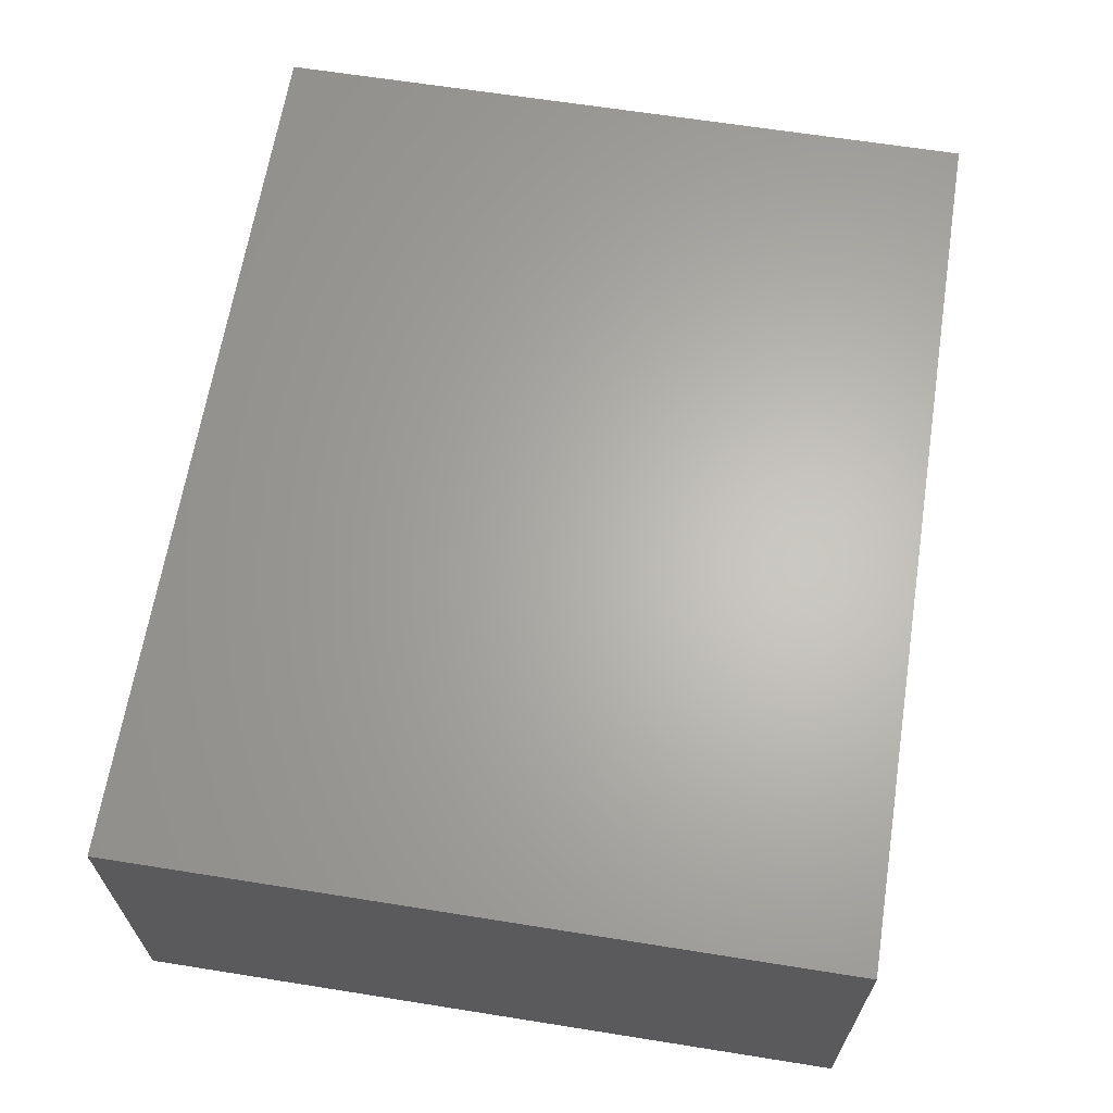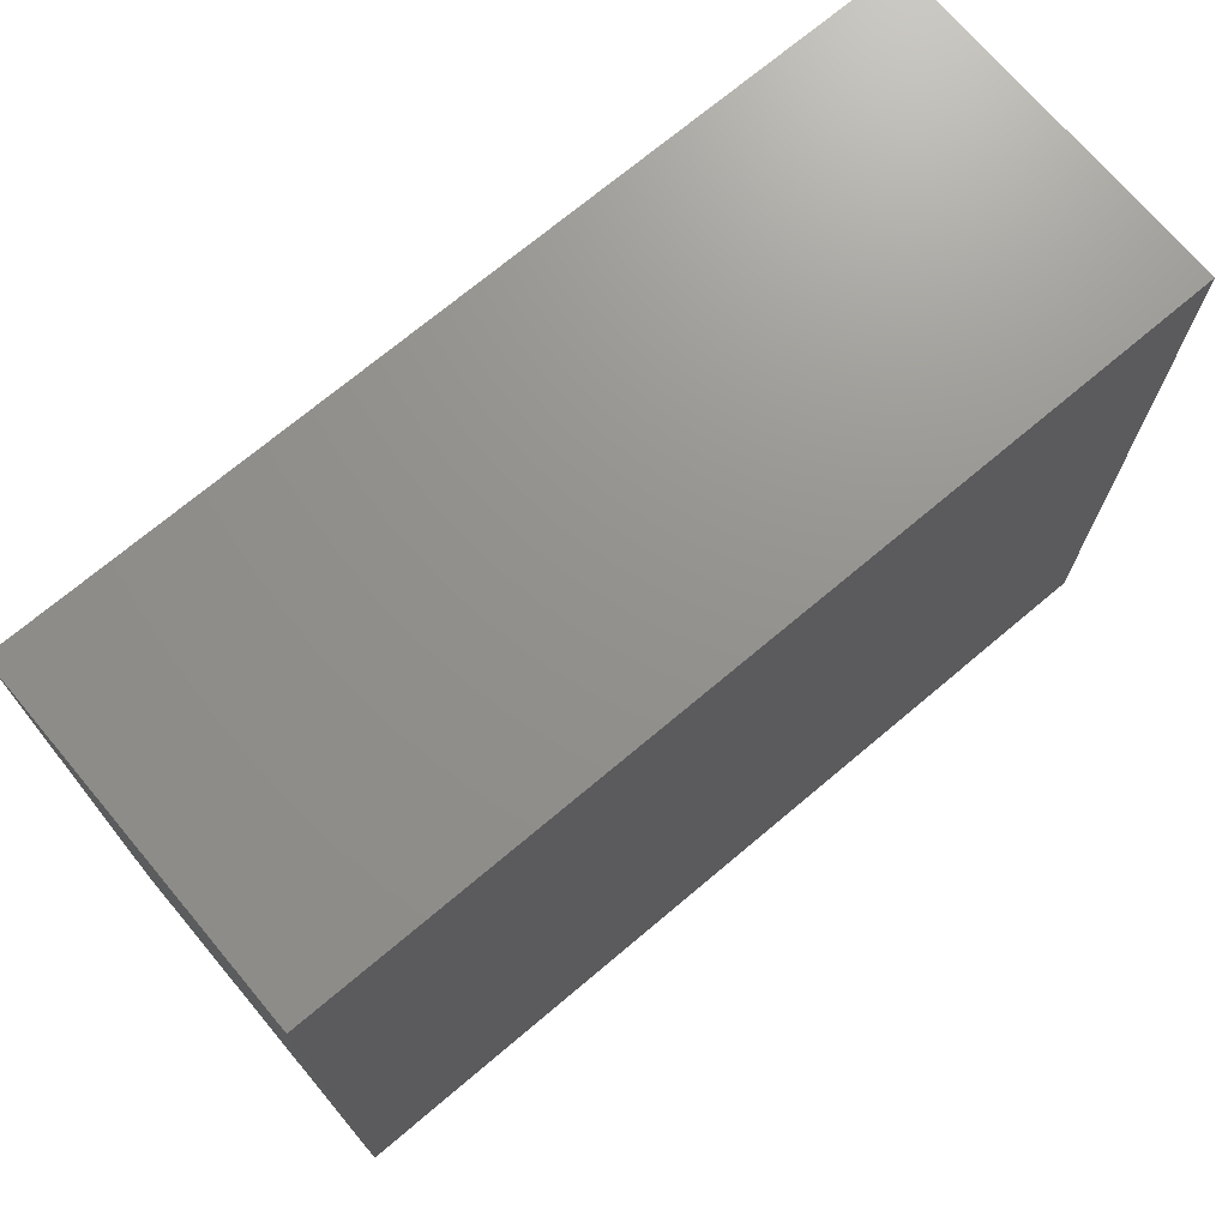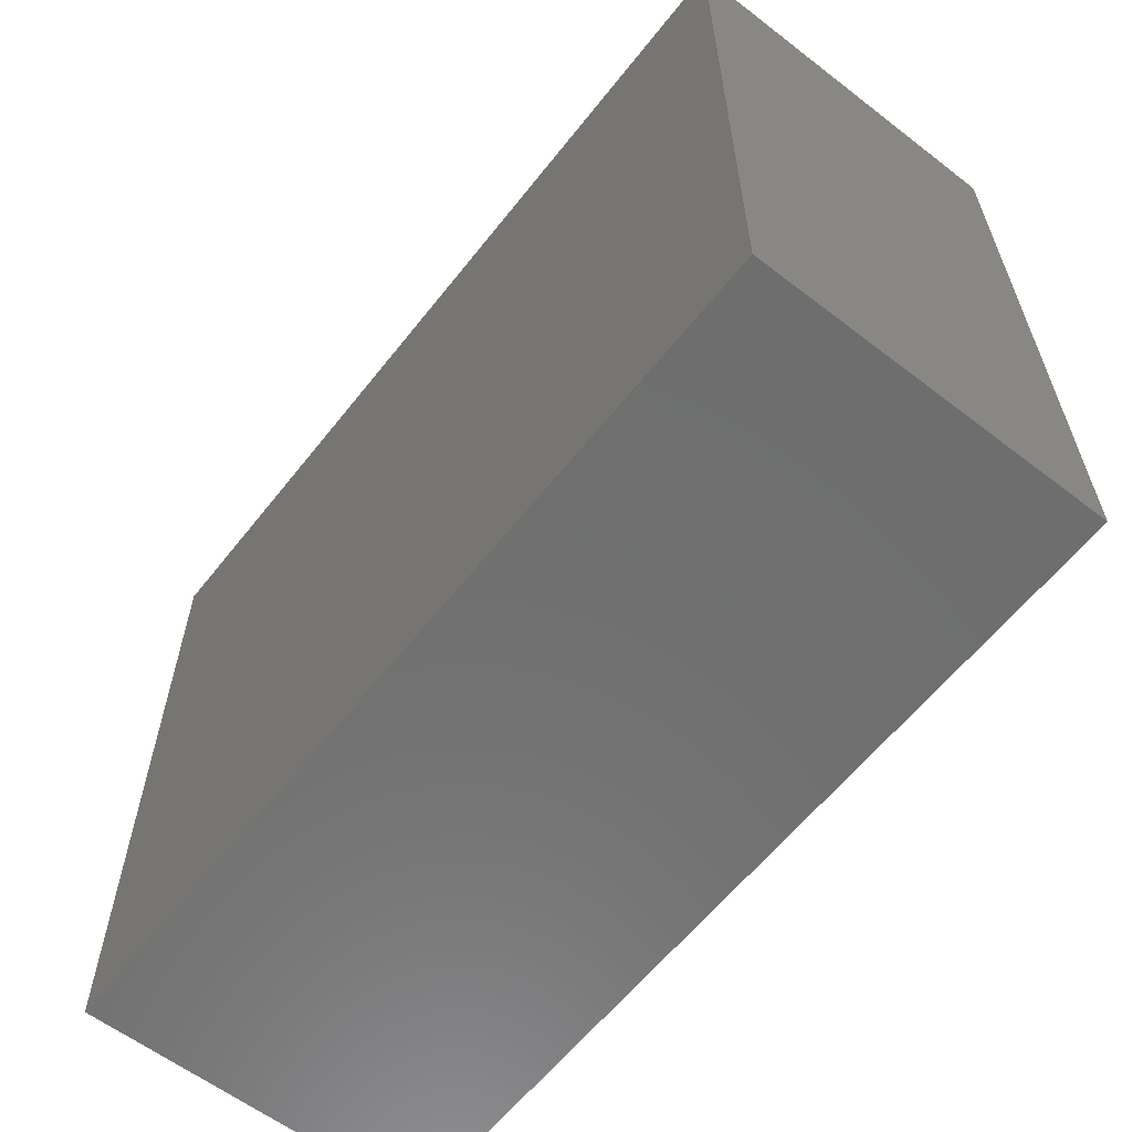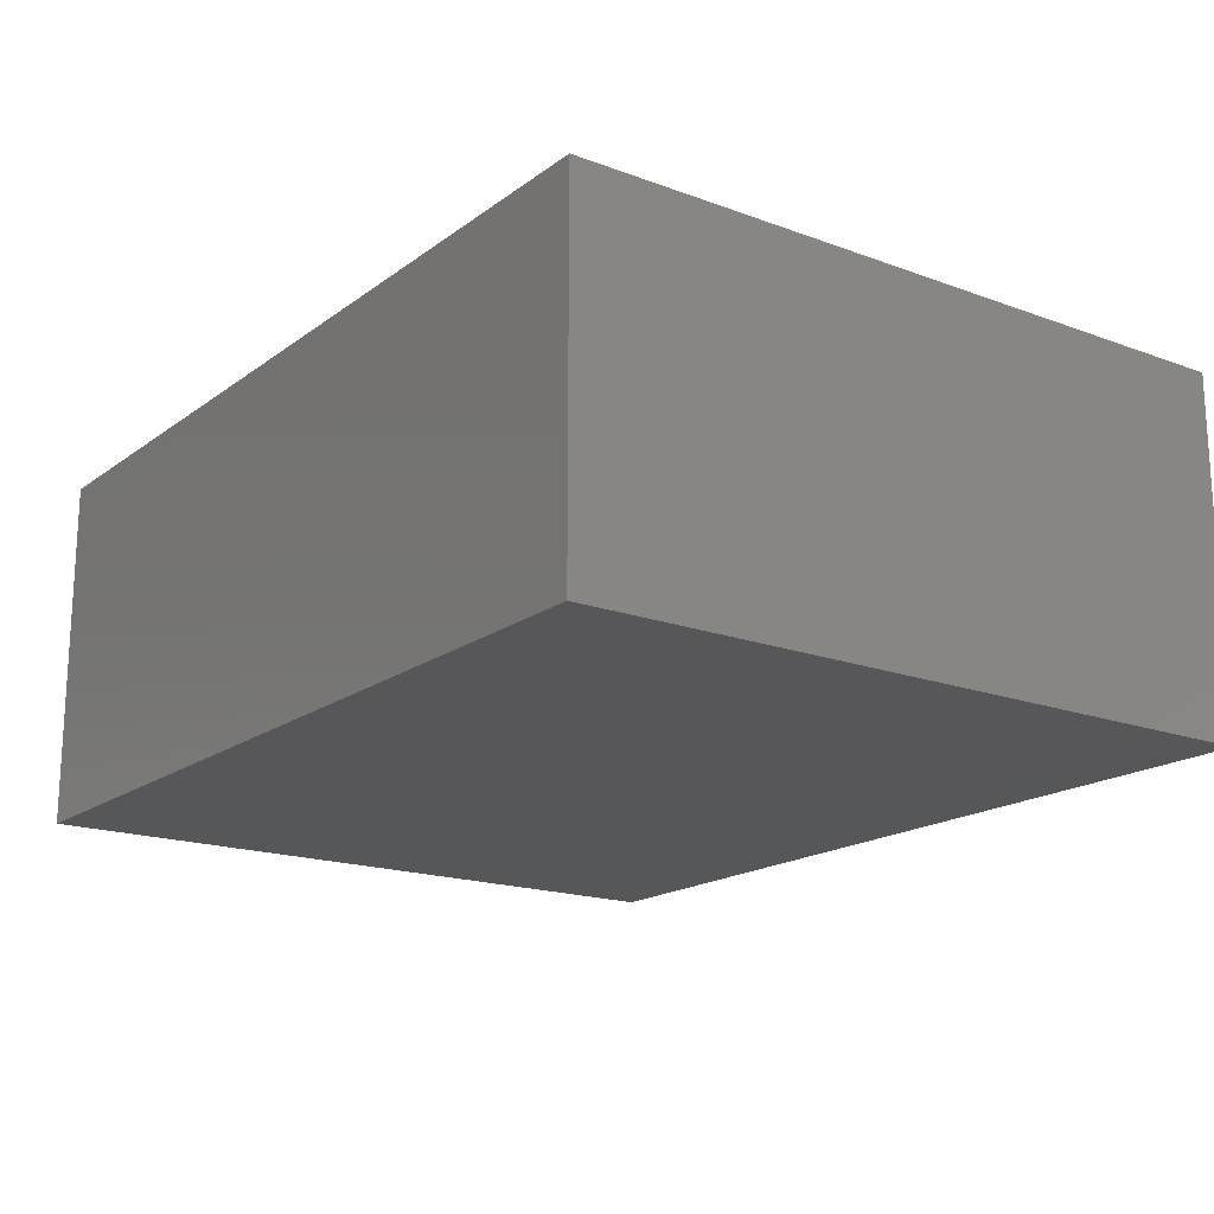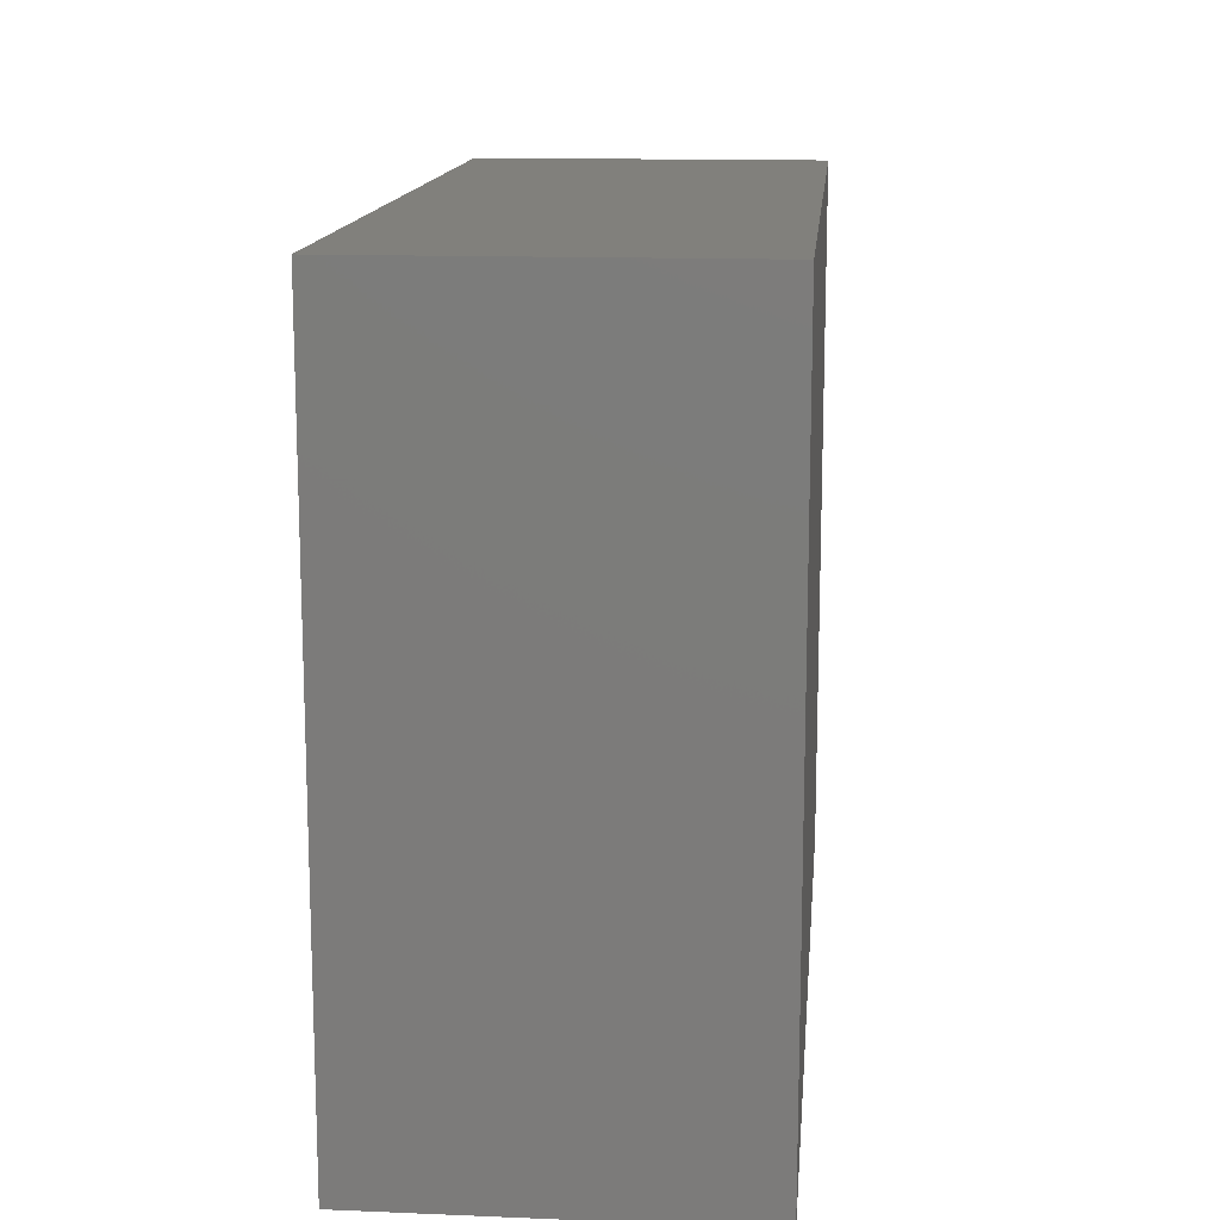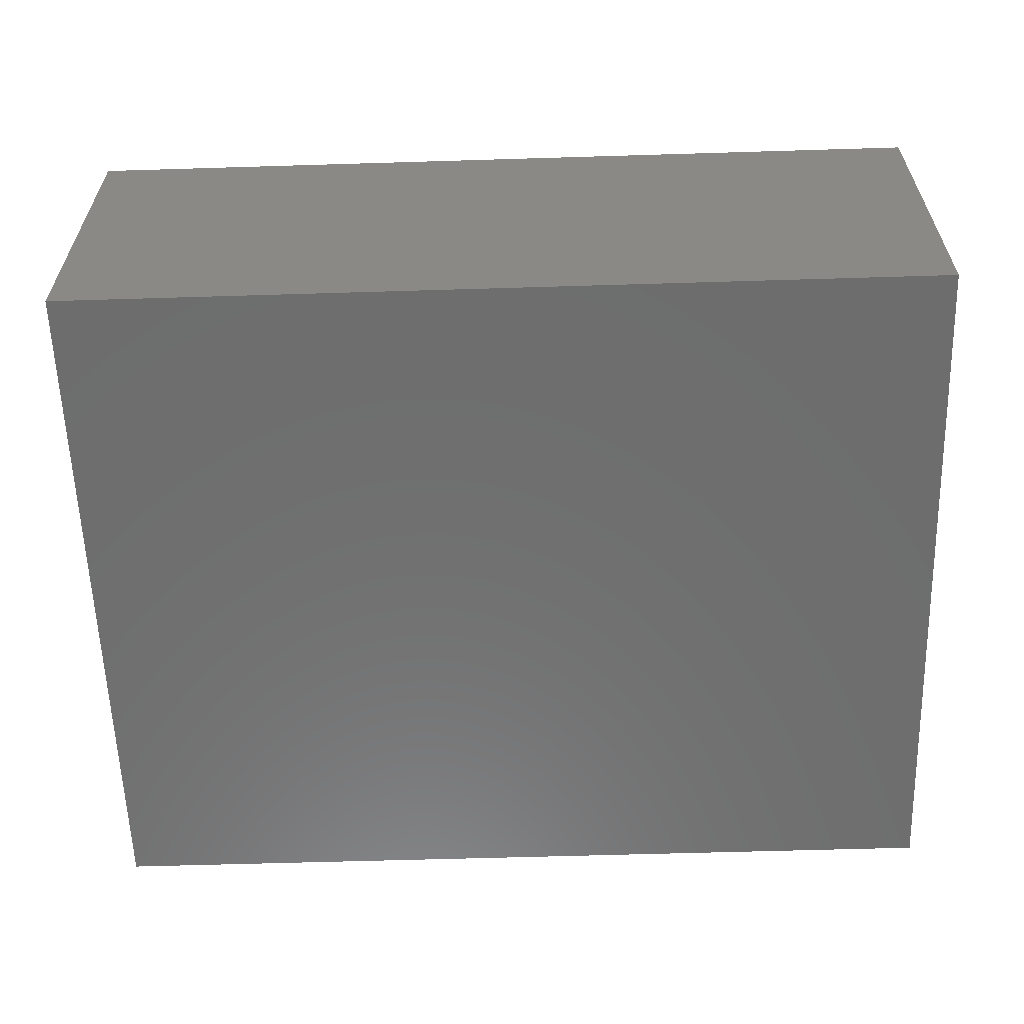
<metadata>
{"format":"stl","ext":"stl","renderer":"f3d","projection":"perspective","resolution":1024,"background":"white","views":[{"elev":64.6,"azim":99.1,"up":"+Z"},{"elev":71.7,"azim":139.9,"up":"+Y"},{"elev":-60.5,"azim":51.9,"up":"+Y"},{"elev":-17.8,"azim":-125.8,"up":"+Z"},{"elev":13.9,"azim":95.2,"up":"+Y"},{"elev":-59.8,"azim":-178.2,"up":"+Z"}]}
</metadata>
<code>
# stl→obj: 8 verts, 12 faces
v 0 0 0
v 50 0 0
v 50 0 20
v 0 0 20
v 50 40 0
v 50 40 20
v 0 40 0
v 0 40 20
f 1 2 3
f 1 3 4
f 2 5 6
f 2 6 3
f 5 7 8
f 5 8 6
f 1 7 8
f 1 8 4
f 4 3 6
f 4 6 8
f 1 2 5
f 1 5 7

</code>
